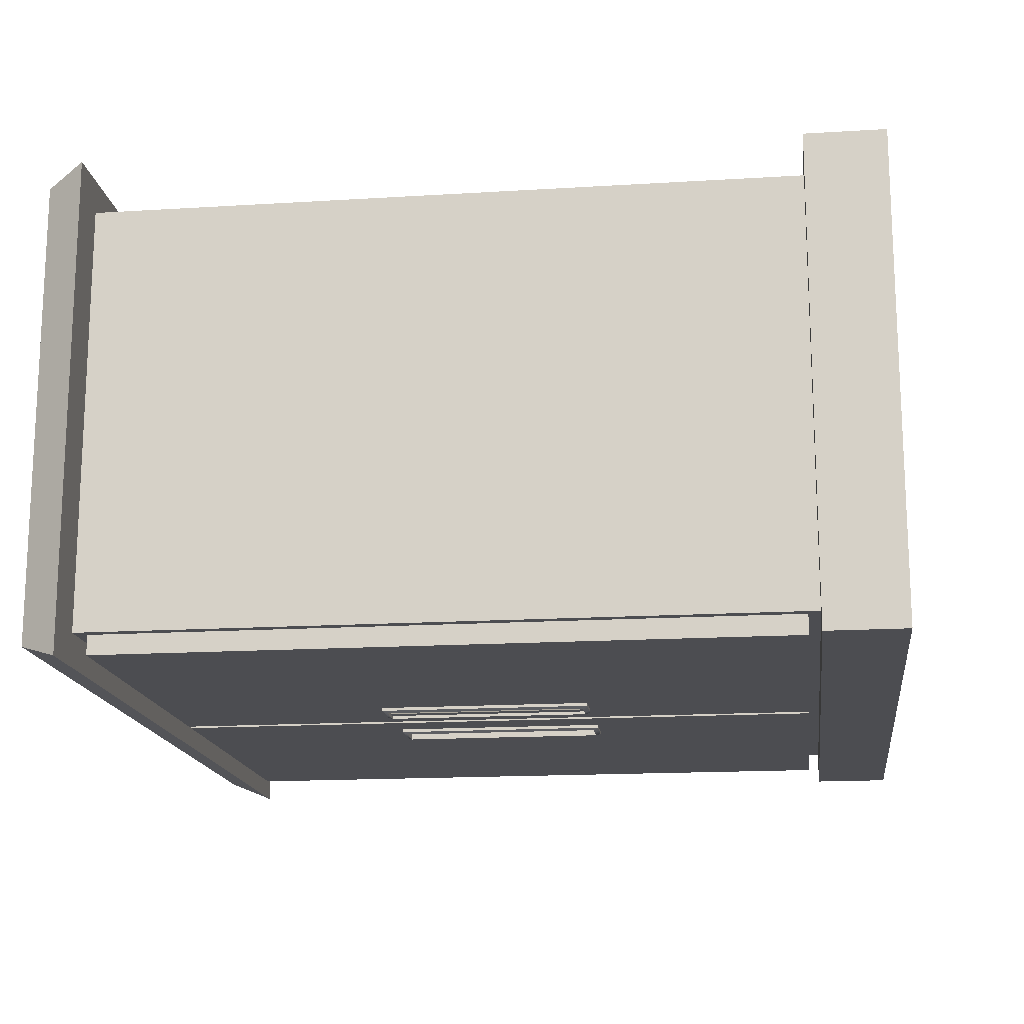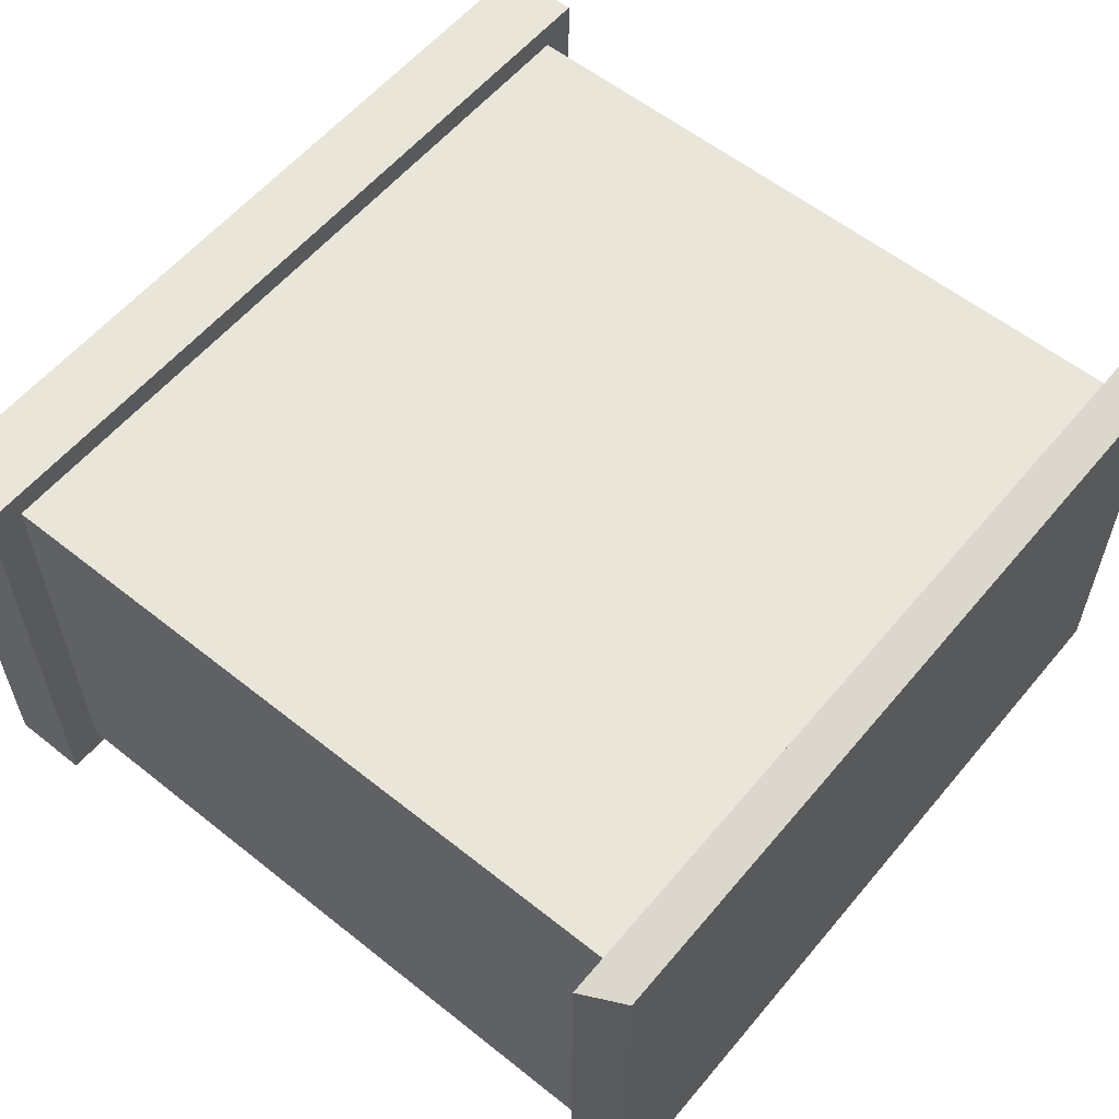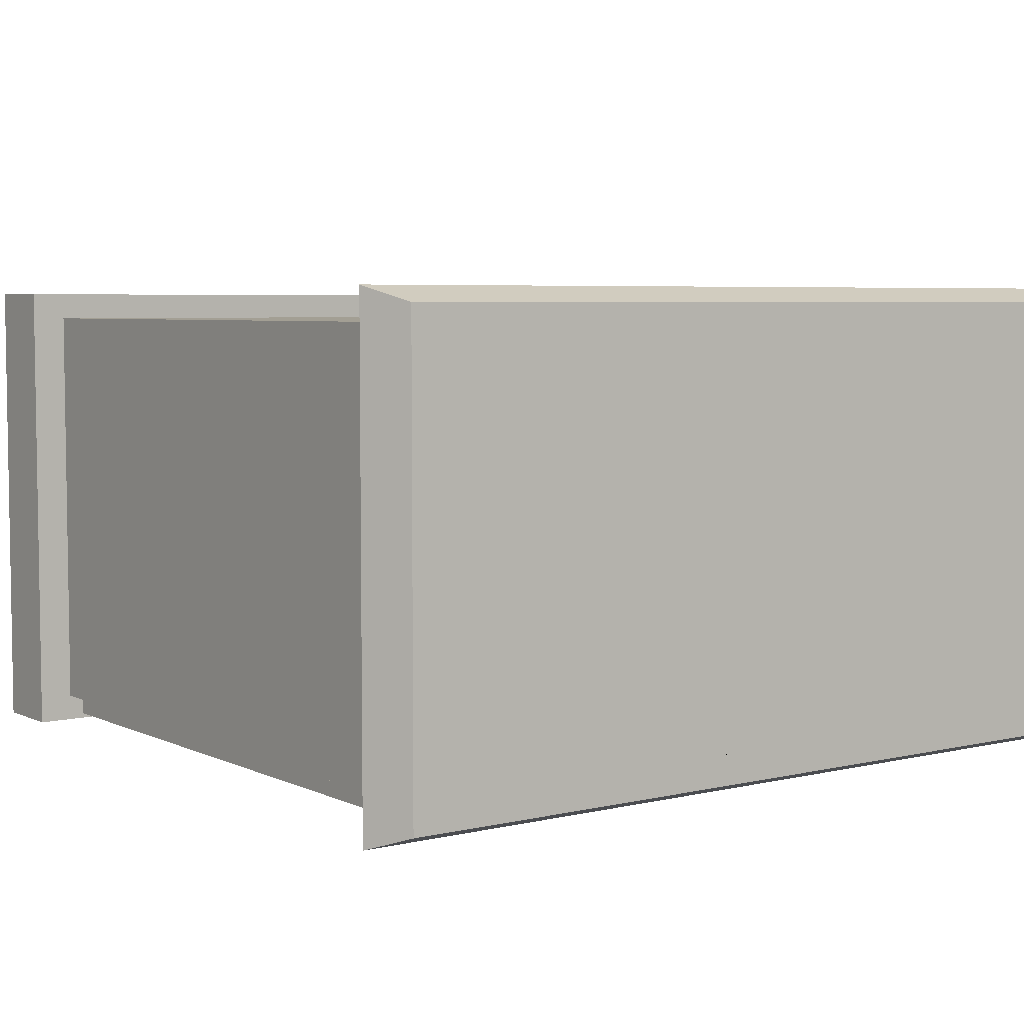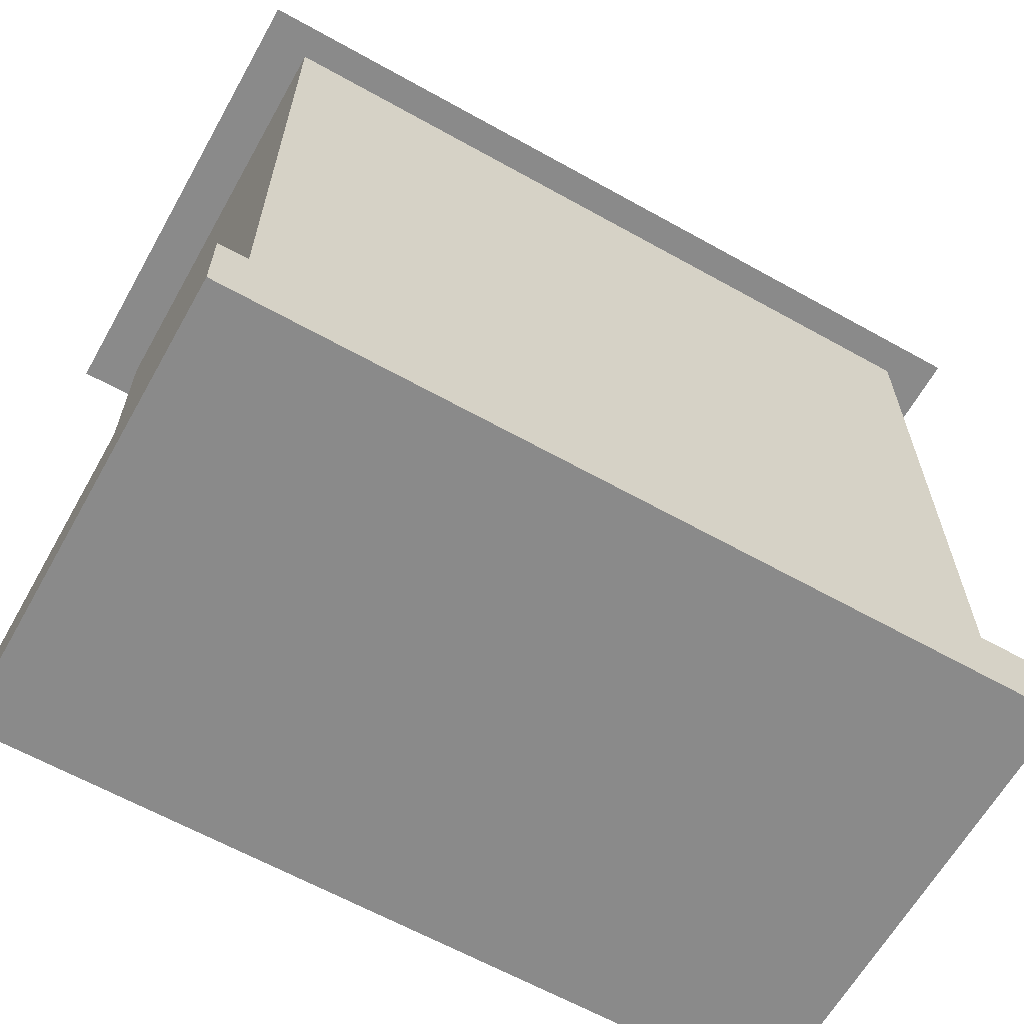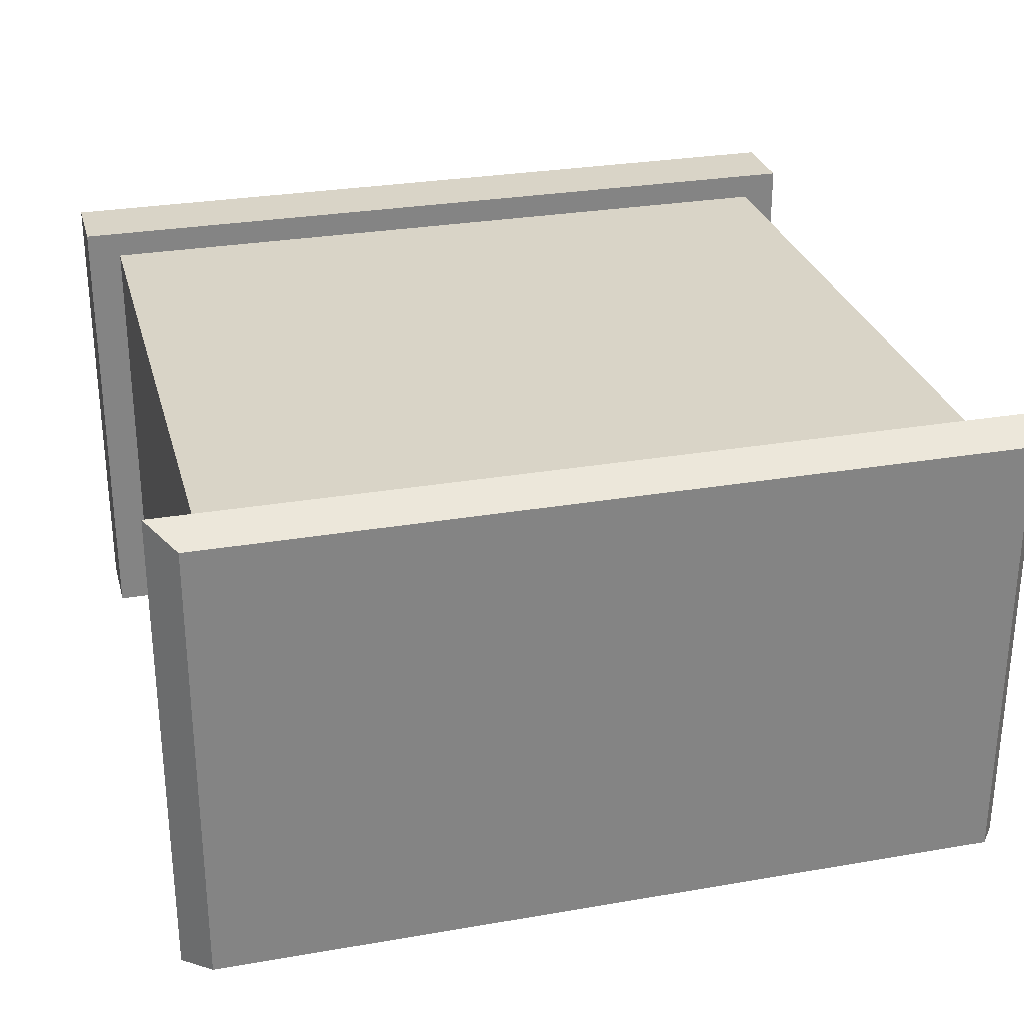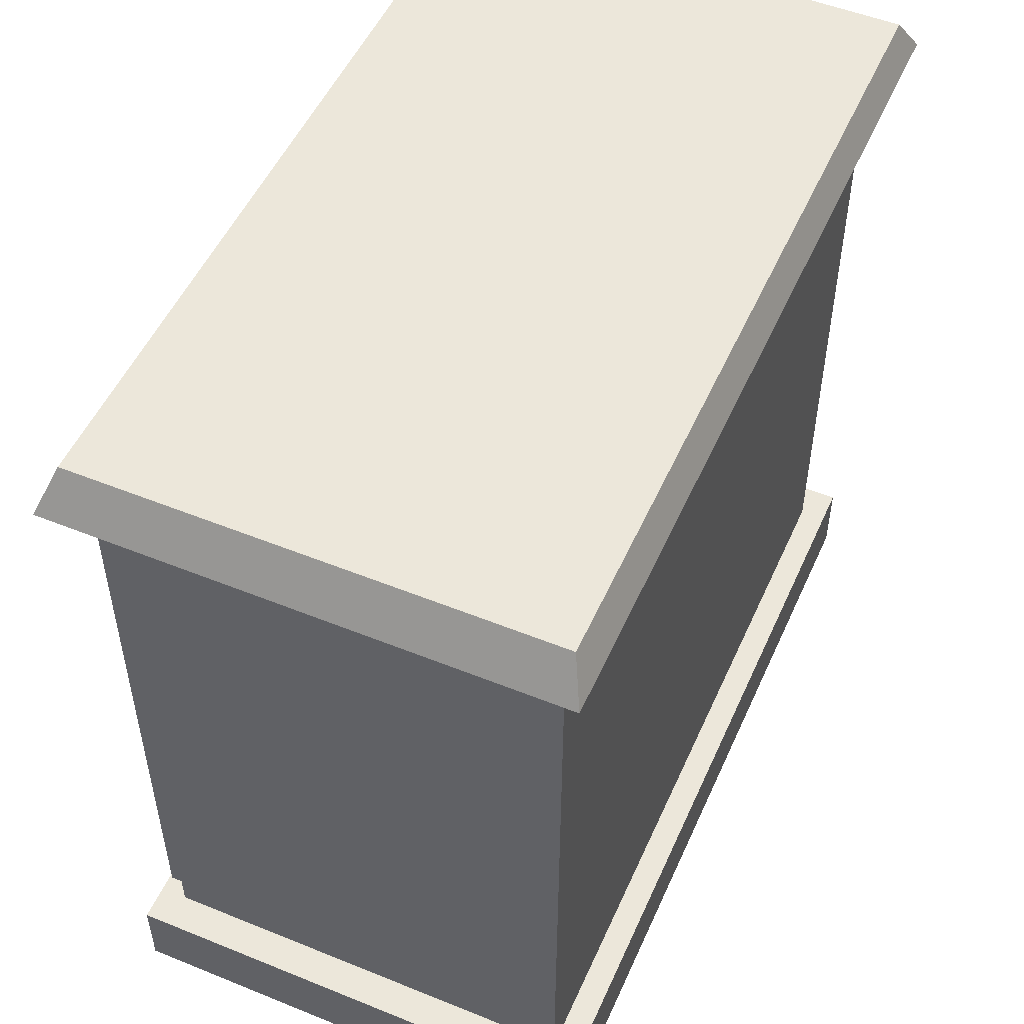
<metadata>
{"format":"obj","ext":"obj","renderer":"f3d","projection":"perspective","resolution":1024,"background":"white","views":[{"elev":-16.1,"azim":-82.7,"up":"+Z"},{"elev":58.0,"azim":129.5,"up":"+Z"},{"elev":5.3,"azim":143.9,"up":"+Z"},{"elev":-63.5,"azim":-29.4,"up":"+Y"},{"elev":28.7,"azim":165.5,"up":"+Z"},{"elev":51.6,"azim":-66.3,"up":"+Y"}]}
</metadata>
<code>
g default
v -5.082 1.114 2.811
v -0.07788 1.114 2.811
v -5.082 10.3 2.811
v -0.07788 10.3 2.811
v -5.082 10.3 -2.811
v -0.07788 10.3 -2.811
v -5.082 1.114 -2.811
v -0.07788 1.114 -2.811
v -5.082 10.83 2.811
v -0.07788 10.83 2.811
v -0.07788 10.83 -2.811
v -5.082 10.83 -2.811
v -5.731 10.3 3.238
v -0.07788 10.3 3.238
v -0.07788 10.83 3.041
v -5.383 10.83 3.041
v -5.731 10.3 -3.238
v -0.07788 10.3 -3.238
v -5.383 10.83 -3.041
v -0.07788 10.83 -3.041
v -5.082 0.08059 -2.811
v -0.07788 0.08059 -2.811
v -0.07788 0.08059 2.811
v -5.082 0.08059 2.811
v -5.545 1.114 -3.162
v -0.07788 1.114 -3.162
v -0.07788 0.08059 -3.162
v -5.545 0.08059 -3.162
v -5.545 1.114 3.162
v -0.07788 1.114 3.162
v -5.545 0.08059 3.162
v -0.07788 0.08059 3.162
v -0.4422 10.3 -3.238
v -0.3921 10.3 -2.811
v -0.3921 1.114 -2.811
v -0.4278 1.114 -3.162
v -0.4278 0.08059 -3.162
v -0.3921 0.08059 -2.811
v -0.3921 0.08059 2.811
v -0.4278 0.08059 3.162
v -0.4278 1.114 3.162
v -0.3921 1.114 2.811
v -0.3921 10.3 2.811
v -0.4422 10.3 3.238
v -0.4153 10.83 3.041
v -0.3921 10.83 2.811
v -0.3921 10.83 -2.811
v -0.4153 10.83 -3.041
v -1.243 10.83 -3.041
v -1.323 10.3 -3.238
v -1.173 10.3 -2.811
v -1.173 1.114 -2.811
v -1.28 1.114 -3.162
v -1.28 0.08059 -3.162
v -1.173 0.08059 -2.811
v -1.173 0.08059 2.811
v -1.28 0.08059 3.162
v -1.28 1.114 3.162
v -1.173 1.114 2.811
v -1.173 10.3 2.811
v -1.323 10.3 3.238
v -1.243 10.83 3.041
v -1.173 10.83 2.811
v -1.173 10.83 -2.811
v -0.07788 10.14 -2.811
v -0.07788 1.274 -2.811
v -4.946 10.15 -2.811
v -1.247 10.15 -2.811
v -1.247 1.264 -2.811
v -4.946 1.264 -2.811
v -0.5073 10.15 -2.811
v -0.5073 1.264 -2.811
v -0.1362 10.15 -2.811
v -0.1362 1.264 -2.811
v -4.946 10.15 -3.07
v -1.247 10.15 -3.07
v -1.247 1.264 -3.07
v -4.946 1.264 -3.07
v -0.5073 10.15 -3.07
v -0.5073 1.264 -3.07
v -0.1362 10.15 -3.07
v -0.1362 1.264 -3.07
v -0.07788 10.14 -3.07
v -0.07788 1.274 -3.07
v -1.153 7.127 -3.07
v -1.153 4.284 -3.07
v -0.6284 7.127 -3.07
v -0.6284 4.284 -3.07
v -1.097 7.062 -3.095
v -1.097 4.348 -3.095
v -0.6844 7.062 -3.095
v -0.6844 4.348 -3.095
v -0.8277 4.348 -3.095
v -0.8107 4.284 -3.07
v -0.7644 1.264 -3.07
v -0.7644 1.264 -2.811
v -0.6638 1.114 -2.811
v -0.7243 1.114 -3.162
v -0.7243 0.08059 -3.162
v -0.6638 0.08059 -2.811
v -0.6638 0.08059 2.811
v -0.7243 0.08059 3.162
v -0.7243 1.114 3.162
v -0.6638 1.114 2.811
v -0.6638 10.3 2.811
v -0.7486 10.3 3.238
v -0.7031 10.83 3.041
v -0.6638 10.83 2.811
v -0.6638 10.83 -2.811
v -0.7031 10.83 -3.041
v -0.7486 10.3 -3.238
v -0.6638 10.3 -2.811
v -0.7644 10.15 -2.811
v -0.7644 10.15 -3.07
v -0.8107 7.127 -3.07
v -0.8277 7.062 -3.095
v -1.097 7.062 -2.825
v -1.097 4.348 -2.825
v -0.8277 7.062 -2.825
v -0.8277 4.348 -2.825
v -0.7441 7.062 -3.055
v -0.7441 4.348 -3.055
v -0.7441 4.348 -2.839
v -0.7441 7.062 -2.839
v -1.153 7.127 -3.109
v -1.153 4.284 -3.109
v -1.097 7.062 -3.134
v -1.097 4.348 -3.134
v -0.8107 7.127 -3.109
v -0.8277 7.062 -3.134
v -0.6284 7.127 -3.109
v -0.6284 4.284 -3.109
v -0.6844 4.348 -3.134
v -0.6844 7.062 -3.134
v -0.8107 4.284 -3.109
v -0.8277 4.348 -3.134
v 4.927 1.114 2.811
v 4.927 10.3 2.811
v 4.927 10.3 -2.811
v 4.927 1.114 -2.811
v 4.927 10.83 2.811
v 4.927 10.83 -2.811
v 5.576 10.3 3.238
v 5.227 10.83 3.041
v 5.576 10.3 -3.238
v 5.227 10.83 -3.041
v 4.927 0.08059 -2.811
v 4.927 0.08059 2.811
v 5.389 1.114 -3.162
v 5.389 0.08059 -3.162
v 5.389 1.114 3.162
v 5.389 0.08059 3.162
v 0.2864 10.3 -3.238
v 0.2363 10.3 -2.811
v 0.2363 1.114 -2.811
v 0.272 1.114 -3.162
v 0.272 0.08059 -3.162
v 0.2363 0.08059 -2.811
v 0.2363 0.08059 2.811
v 0.272 0.08059 3.162
v 0.272 1.114 3.162
v 0.2363 1.114 2.811
v 0.2363 10.3 2.811
v 0.2864 10.3 3.238
v 0.2595 10.83 3.041
v 0.2363 10.83 2.811
v 0.2363 10.83 -2.811
v 0.2595 10.83 -3.041
v 1.087 10.83 -3.041
v 1.167 10.3 -3.238
v 1.017 10.3 -2.811
v 1.017 1.114 -2.811
v 1.124 1.114 -3.162
v 1.124 0.08059 -3.162
v 1.017 0.08059 -2.811
v 1.017 0.08059 2.811
v 1.124 0.08059 3.162
v 1.124 1.114 3.162
v 1.017 1.114 2.811
v 1.017 10.3 2.811
v 1.167 10.3 3.238
v 1.087 10.83 3.041
v 1.017 10.83 2.811
v 1.017 10.83 -2.811
v 4.79 10.15 -2.811
v 1.091 10.15 -2.811
v 1.091 1.264 -2.811
v 4.79 1.264 -2.811
v 0.3515 10.15 -2.811
v 0.3515 1.264 -2.811
v -0.01959 10.15 -2.811
v -0.01959 1.264 -2.811
v 4.79 10.15 -3.07
v 1.091 10.15 -3.07
v 1.091 1.264 -3.07
v 4.79 1.264 -3.07
v 0.3515 10.15 -3.07
v 0.3515 1.264 -3.07
v -0.01959 10.15 -3.07
v -0.01959 1.264 -3.07
v 0.9969 7.127 -3.07
v 0.9969 4.284 -3.07
v 0.4726 7.127 -3.07
v 0.4726 4.284 -3.07
v 0.9409 7.062 -3.095
v 0.9409 4.348 -3.095
v 0.5286 7.062 -3.095
v 0.5286 4.348 -3.095
v 0.672 4.348 -3.095
v 0.655 4.284 -3.07
v 0.6087 1.264 -3.07
v 0.6087 1.264 -2.811
v 0.5081 1.114 -2.811
v 0.5685 1.114 -3.162
v 0.5685 0.08059 -3.162
v 0.5081 0.08059 -2.811
v 0.5081 0.08059 2.811
v 0.5685 0.08059 3.162
v 0.5685 1.114 3.162
v 0.5081 1.114 2.811
v 0.5081 10.3 2.811
v 0.5928 10.3 3.238
v 0.5473 10.83 3.041
v 0.5081 10.83 2.811
v 0.5081 10.83 -2.811
v 0.5473 10.83 -3.041
v 0.5928 10.3 -3.238
v 0.5081 10.3 -2.811
v 0.6087 10.15 -2.811
v 0.6087 10.15 -3.07
v 0.655 7.127 -3.07
v 0.672 7.062 -3.095
v 0.9409 7.062 -2.825
v 0.9409 4.348 -2.825
v 0.672 7.062 -2.825
v 0.672 4.348 -2.825
v 0.5884 7.062 -3.055
v 0.5884 4.348 -3.055
v 0.5884 4.348 -2.839
v 0.5884 7.062 -2.839
v 0.9969 7.127 -3.109
v 0.9969 4.284 -3.109
v 0.9409 7.062 -3.134
v 0.9409 4.348 -3.134
v 0.655 7.127 -3.109
v 0.672 7.062 -3.134
v 0.4726 7.127 -3.109
v 0.4726 4.284 -3.109
v 0.5286 4.348 -3.134
v 0.5286 7.062 -3.134
v 0.655 4.284 -3.109
v 0.672 4.348 -3.134
g pCube6
f 1 59 60 3
f 9 63 64 12
f 75 76 77 78
f 21 55 56 24
f 7 1 3 5
f 13 61 62 16
f 49 50 17 19
f 17 13 16 19
f 3 60 61 13
f 63 9 16 62
f 51 5 17 50
f 12 64 49 19
f 5 3 13 17
f 9 12 19 16
f 25 53 54 28
f 58 29 31 57
f 29 25 28 31
f 7 52 53 25
f 55 21 28 54
f 59 1 29 58
f 24 56 57 31
f 1 7 25 29
f 21 24 31 28
f 6 34 33 18
f 80 79 81 82
f 36 35 8 26
f 37 36 26 27
f 22 38 37 27
f 39 38 22 23
f 40 39 23 32
f 30 41 40 32
f 2 42 41 30
f 43 42 2 4
f 44 43 4 14
f 45 44 14 15
f 10 46 45 15
f 47 46 10 11
f 48 47 11 20
f 18 33 48 20
f 110 111 50 49
f 112 51 50 111
f 118 117 119 120
f 53 52 97 98
f 54 53 98 99
f 100 55 54 99
f 56 55 100 101
f 57 56 101 102
f 103 58 57 102
f 104 59 58 103
f 60 59 104 105
f 61 60 105 106
f 62 61 106 107
f 108 63 62 107
f 64 63 108 109
f 49 64 109 110
f 8 6 65 66
f 5 51 68 67
f 52 7 70 69
f 7 5 67 70
f 34 6 73 71
f 6 8 74 73
f 8 35 72 74
f 51 112 113 68
f 97 52 69 96
f 67 68 76 75
f 69 70 78 77
f 70 67 75 78
f 71 73 81 79
f 73 74 82 81
f 74 72 80 82
f 68 113 114 76
f 96 69 77 95
f 66 65 83 84
f 77 76 85 86
f 76 114 115 85
f 79 80 88 87
f 95 77 86 94
f 126 125 127 128
f 125 129 130 127
f 131 132 133 134
f 135 126 128 136
f 132 135 136 133
f 80 95 94 88
f 72 96 95 80
f 35 97 96 72
f 98 97 35 36
f 99 98 36 37
f 38 100 99 37
f 101 100 38 39
f 102 101 39 40
f 41 103 102 40
f 42 104 103 41
f 105 104 42 43
f 106 105 43 44
f 107 106 44 45
f 46 108 107 45
f 109 108 46 47
f 110 109 47 48
f 48 33 111 110
f 34 112 111 33
f 113 112 34 71
f 114 113 71 79
f 115 114 79 87
f 130 129 131 134
f 93 116 91 92
f 90 89 117 118
f 89 116 119 117
f 121 122 123 124
f 93 90 118 120
f 116 93 122 121
f 93 120 123 122
f 120 119 124 123
f 119 116 121 124
f 86 85 125 126
f 89 90 128 127
f 85 115 129 125
f 116 89 127 130
f 87 88 132 131
f 92 91 134 133
f 94 86 126 135
f 90 93 136 128
f 88 94 135 132
f 93 92 133 136
f 115 87 131 129
f 91 116 130 134
f 137 138 180 179
f 141 142 184 183
f 193 196 195 194
f 147 148 176 175
f 140 139 138 137
f 143 144 182 181
f 169 146 145 170
f 145 146 144 143
f 138 143 181 180
f 183 182 144 141
f 171 170 145 139
f 142 146 169 184
f 139 145 143 138
f 141 144 146 142
f 149 150 174 173
f 178 177 152 151
f 151 152 150 149
f 140 149 173 172
f 175 174 150 147
f 179 178 151 137
f 148 152 177 176
f 137 151 149 140
f 147 150 152 148
f 6 18 153 154
f 198 200 199 197
f 156 26 8 155
f 157 27 26 156
f 22 27 157 158
f 159 23 22 158
f 160 32 23 159
f 30 32 160 161
f 2 30 161 162
f 163 4 2 162
f 164 14 4 163
f 165 15 14 164
f 10 15 165 166
f 167 11 10 166
f 168 20 11 167
f 18 20 168 153
f 226 169 170 227
f 228 227 170 171
f 234 236 235 233
f 173 214 213 172
f 174 215 214 173
f 216 215 174 175
f 176 217 216 175
f 177 218 217 176
f 219 218 177 178
f 220 219 178 179
f 180 221 220 179
f 181 222 221 180
f 182 223 222 181
f 224 223 182 183
f 184 225 224 183
f 169 226 225 184
f 8 66 65 6
f 139 185 186 171
f 172 187 188 140
f 140 188 185 139
f 154 189 191 6
f 6 191 192 8
f 8 192 190 155
f 171 186 229 228
f 213 212 187 172
f 185 193 194 186
f 187 195 196 188
f 188 196 193 185
f 189 197 199 191
f 191 199 200 192
f 192 200 198 190
f 186 194 230 229
f 212 211 195 187
f 66 84 83 65
f 195 202 201 194
f 194 201 231 230
f 197 203 204 198
f 211 210 202 195
f 242 244 243 241
f 241 243 246 245
f 247 250 249 248
f 251 252 244 242
f 248 249 252 251
f 198 204 210 211
f 190 198 211 212
f 155 190 212 213
f 214 156 155 213
f 215 157 156 214
f 158 157 215 216
f 217 159 158 216
f 218 160 159 217
f 161 160 218 219
f 162 161 219 220
f 221 163 162 220
f 222 164 163 221
f 223 165 164 222
f 166 165 223 224
f 225 167 166 224
f 226 168 167 225
f 168 226 227 153
f 154 153 227 228
f 229 189 154 228
f 230 197 189 229
f 231 203 197 230
f 246 250 247 245
f 209 208 207 232
f 206 234 233 205
f 205 233 235 232
f 237 240 239 238
f 209 236 234 206
f 232 237 238 209
f 209 238 239 236
f 236 239 240 235
f 235 240 237 232
f 202 242 241 201
f 205 243 244 206
f 201 241 245 231
f 232 246 243 205
f 203 247 248 204
f 208 249 250 207
f 210 251 242 202
f 206 244 252 209
f 204 248 251 210
f 209 252 249 208
f 231 245 247 203
f 207 250 246 232

</code>
